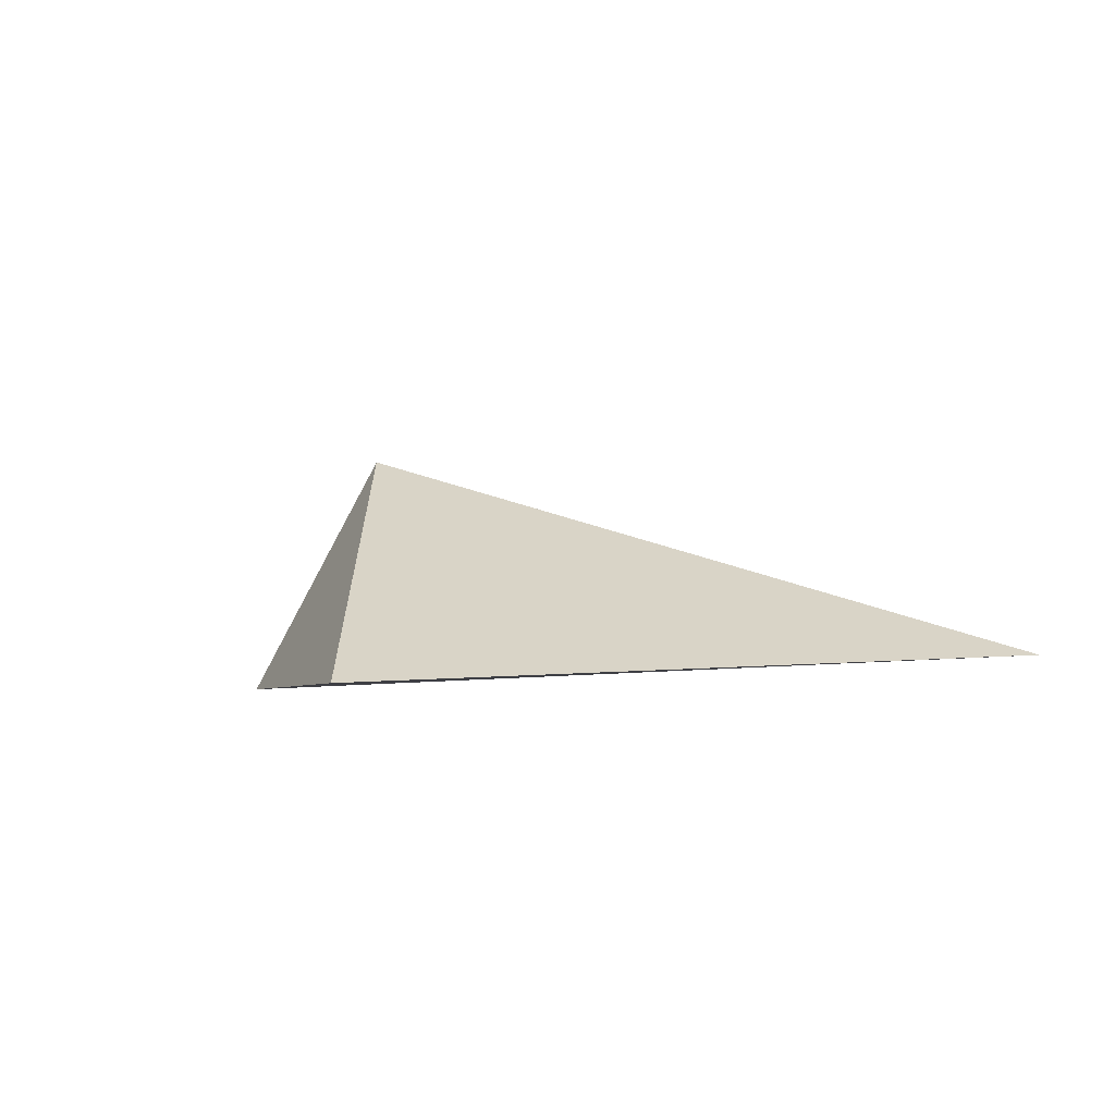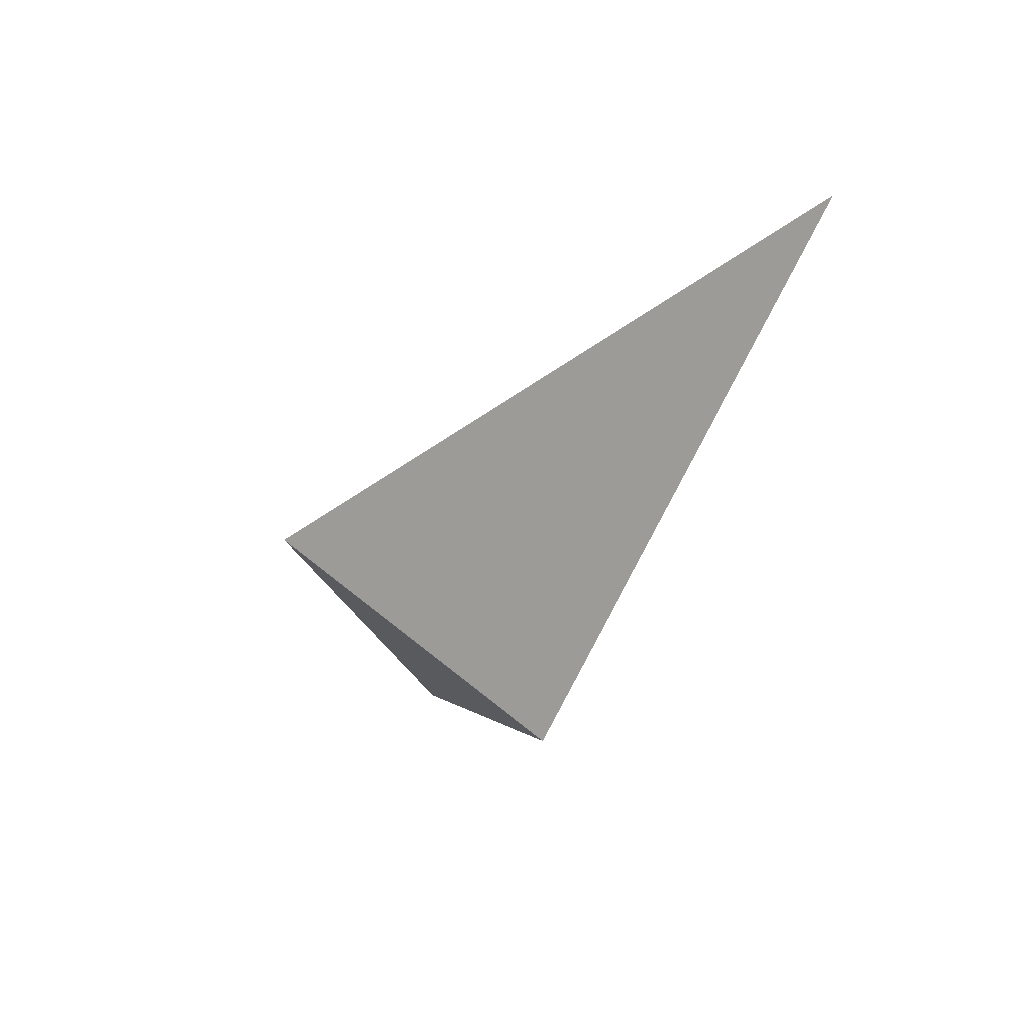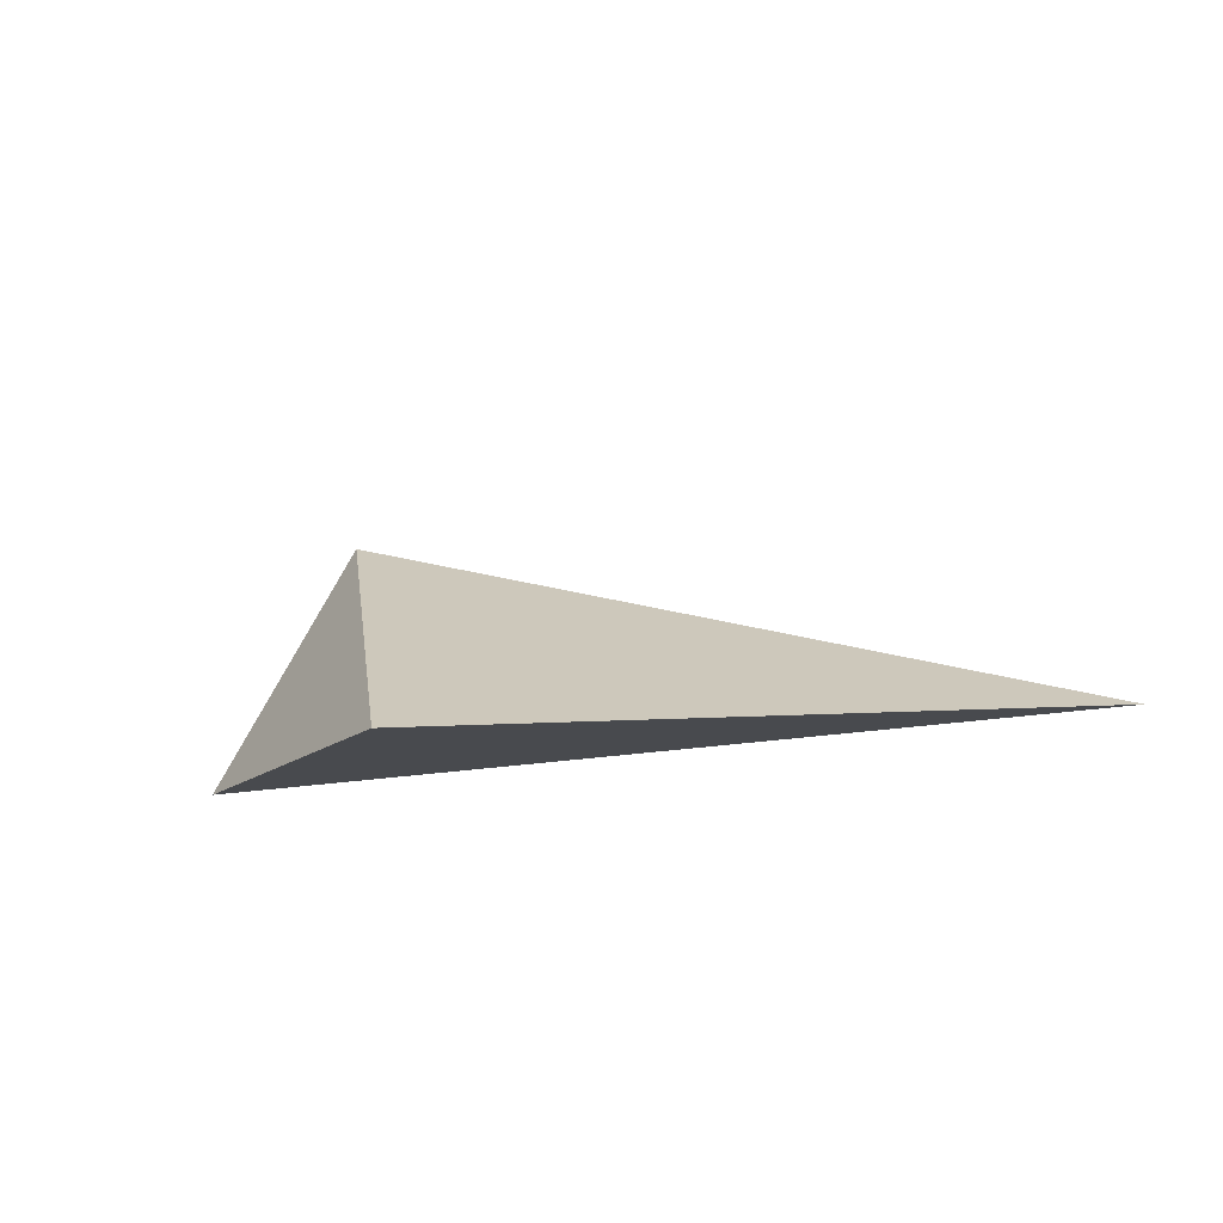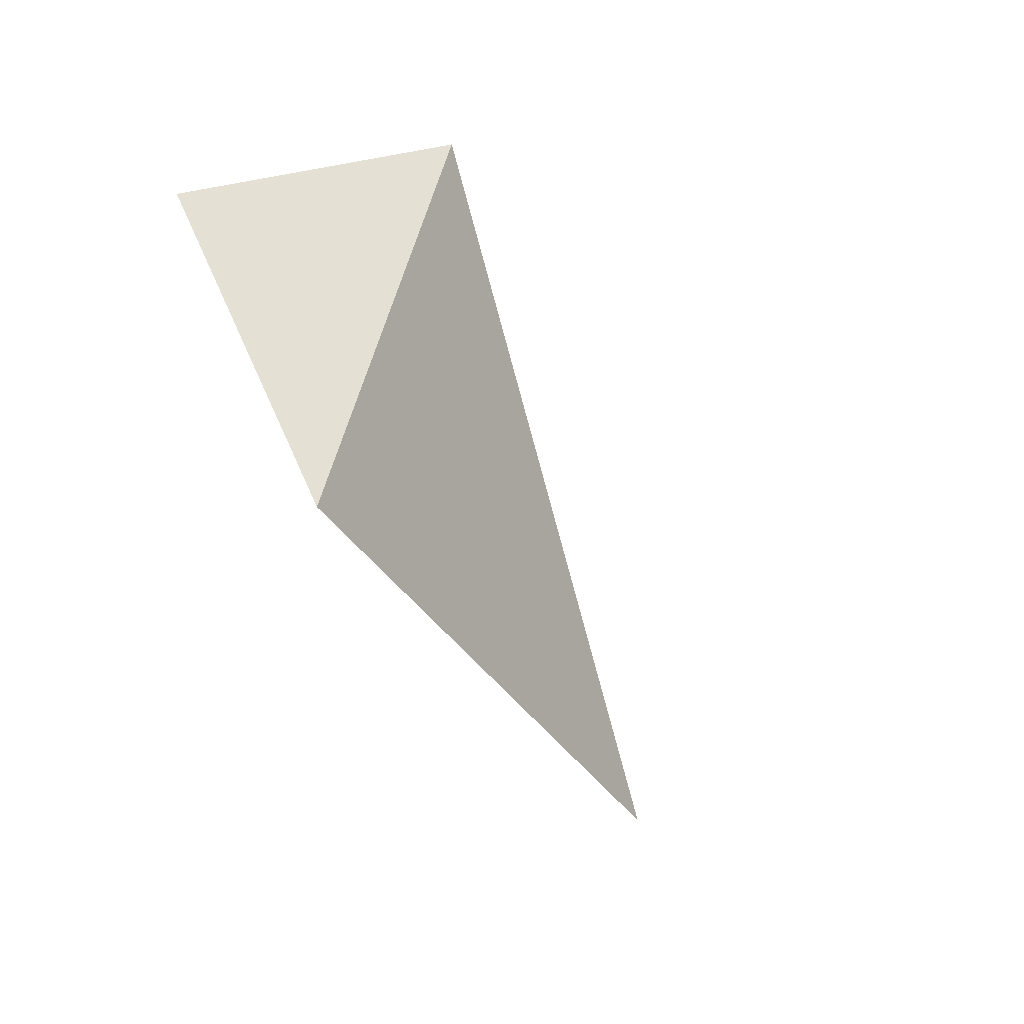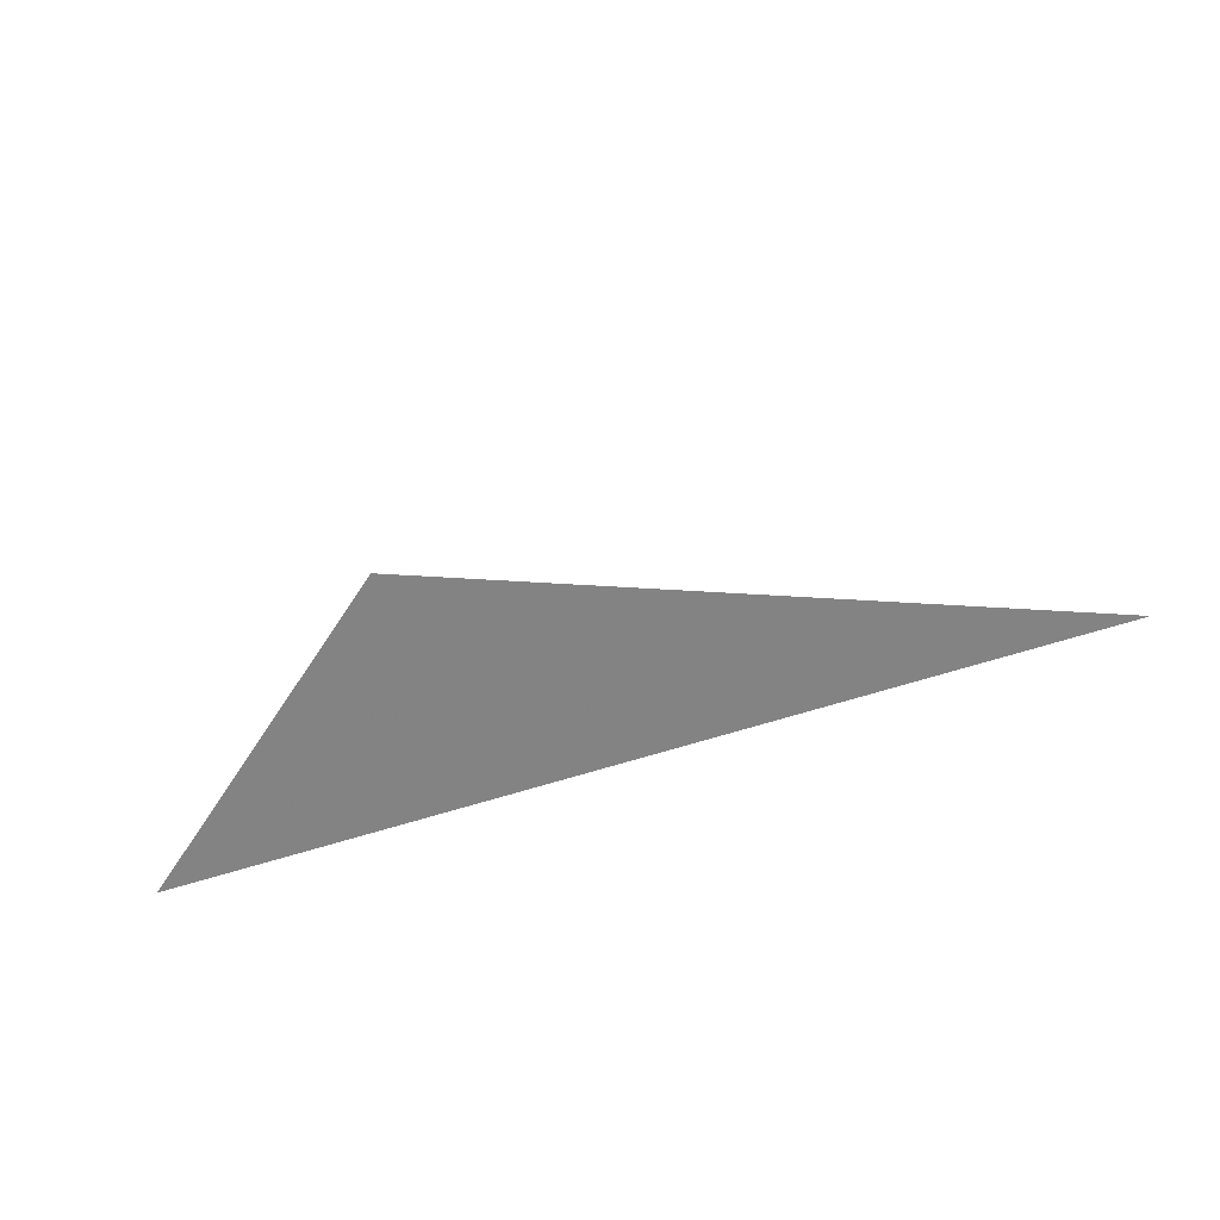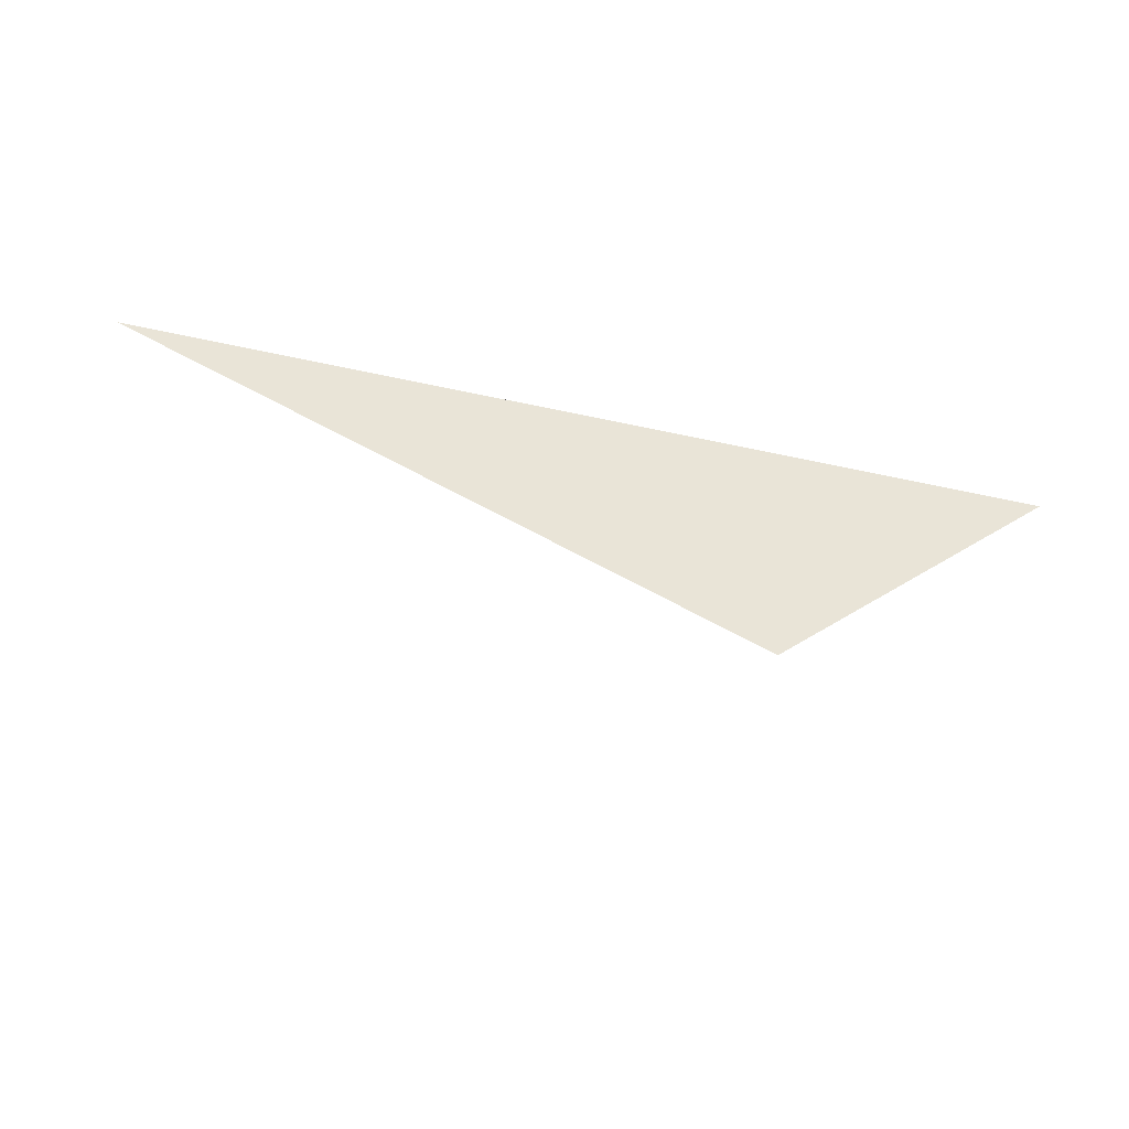
<metadata>
{"format":"obj","ext":"obj","renderer":"f3d","projection":"perspective","resolution":1024,"background":"white","views":[{"elev":-3.8,"azim":31.2,"up":"+Z"},{"elev":-40.6,"azim":61.5,"up":"+Y"},{"elev":-13.6,"azim":20.1,"up":"+Z"},{"elev":-67.3,"azim":-58.8,"up":"+Y"},{"elev":-61.3,"azim":17.5,"up":"+Z"},{"elev":-38.4,"azim":162.1,"up":"+Y"}]}
</metadata>
<code>
v -0.8318 2.773 0.8846
v -0.3243 2.981 0.9056
v -1.077 2.975 0.8793
v -0.9817 3.034 1.096
f 2 1 3
f 3 1 4
f 4 1 2
f 4 2 3

</code>
